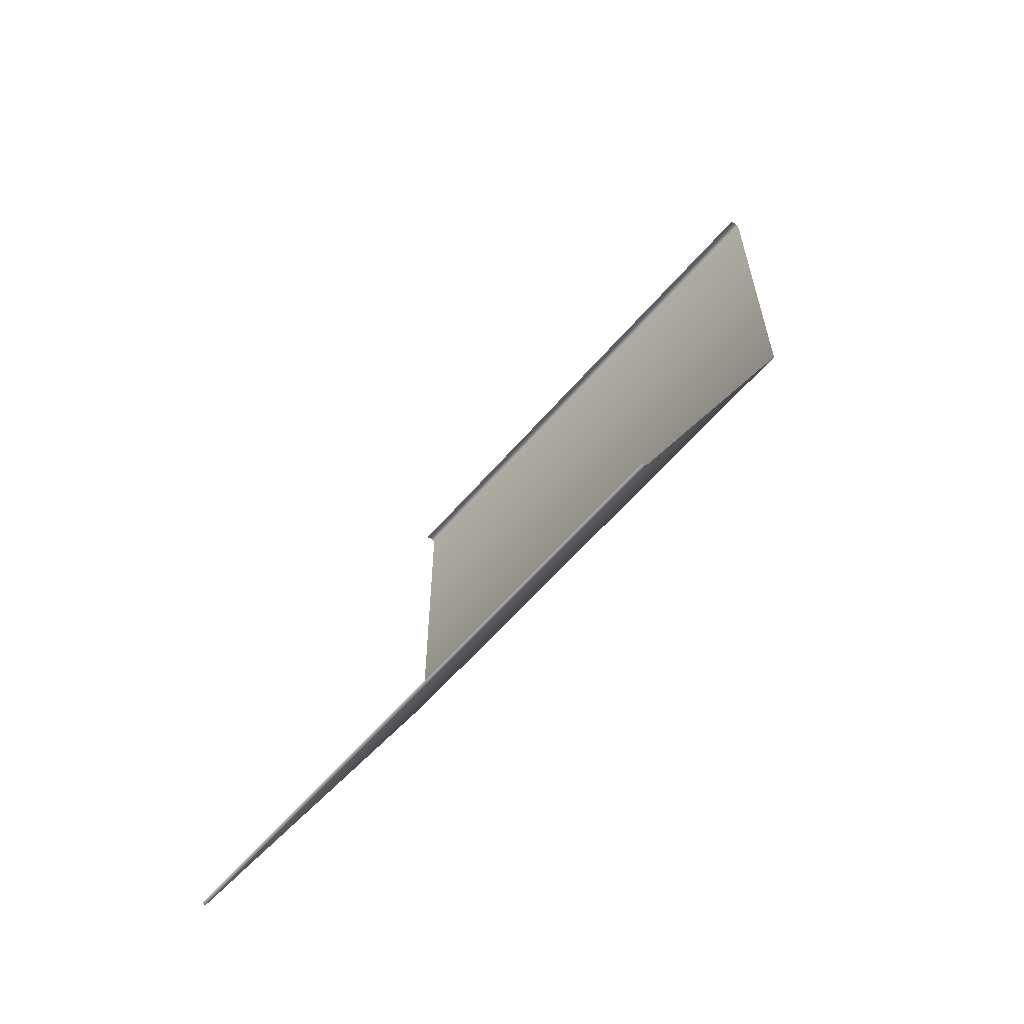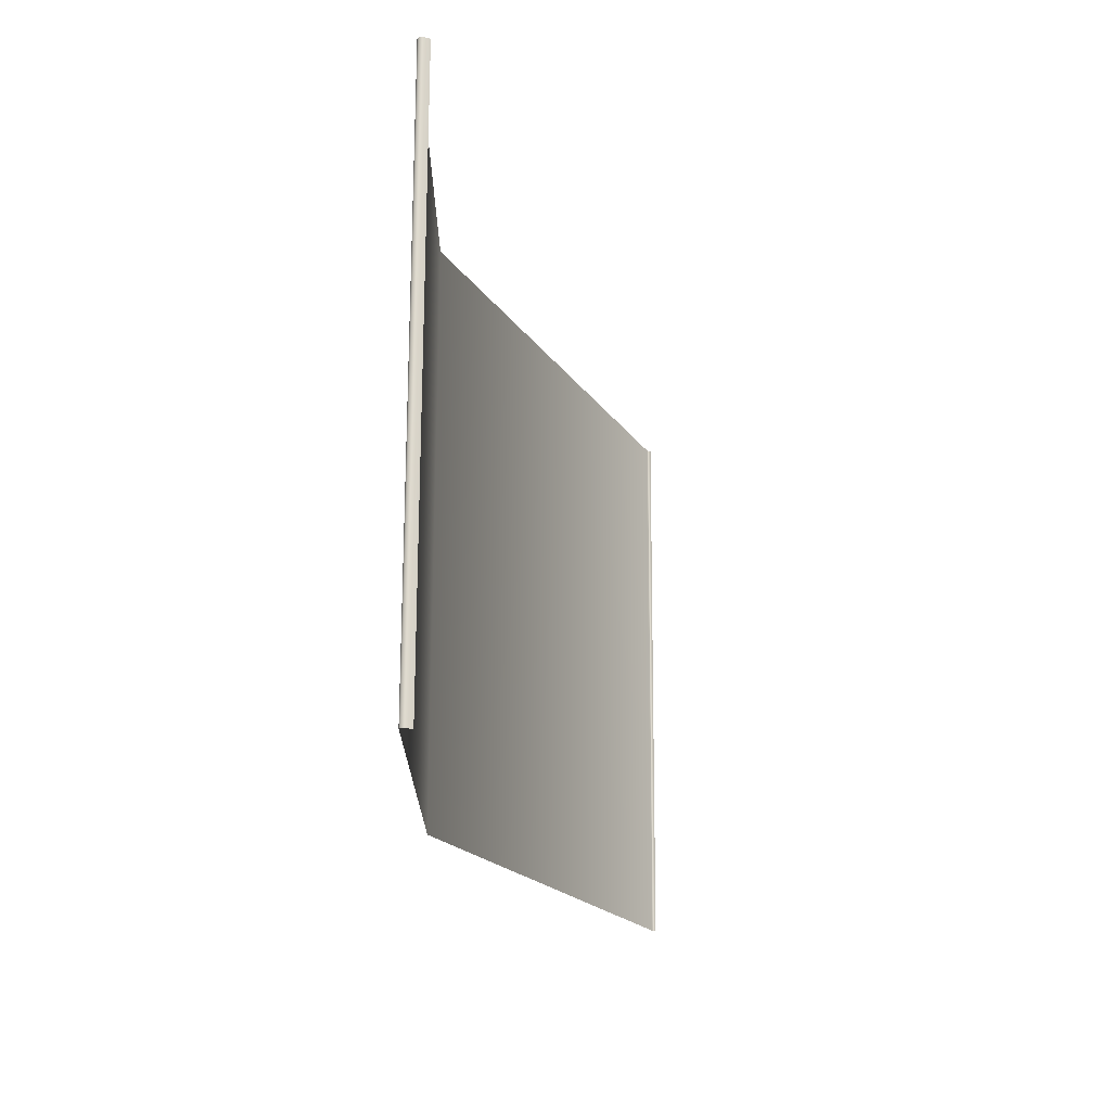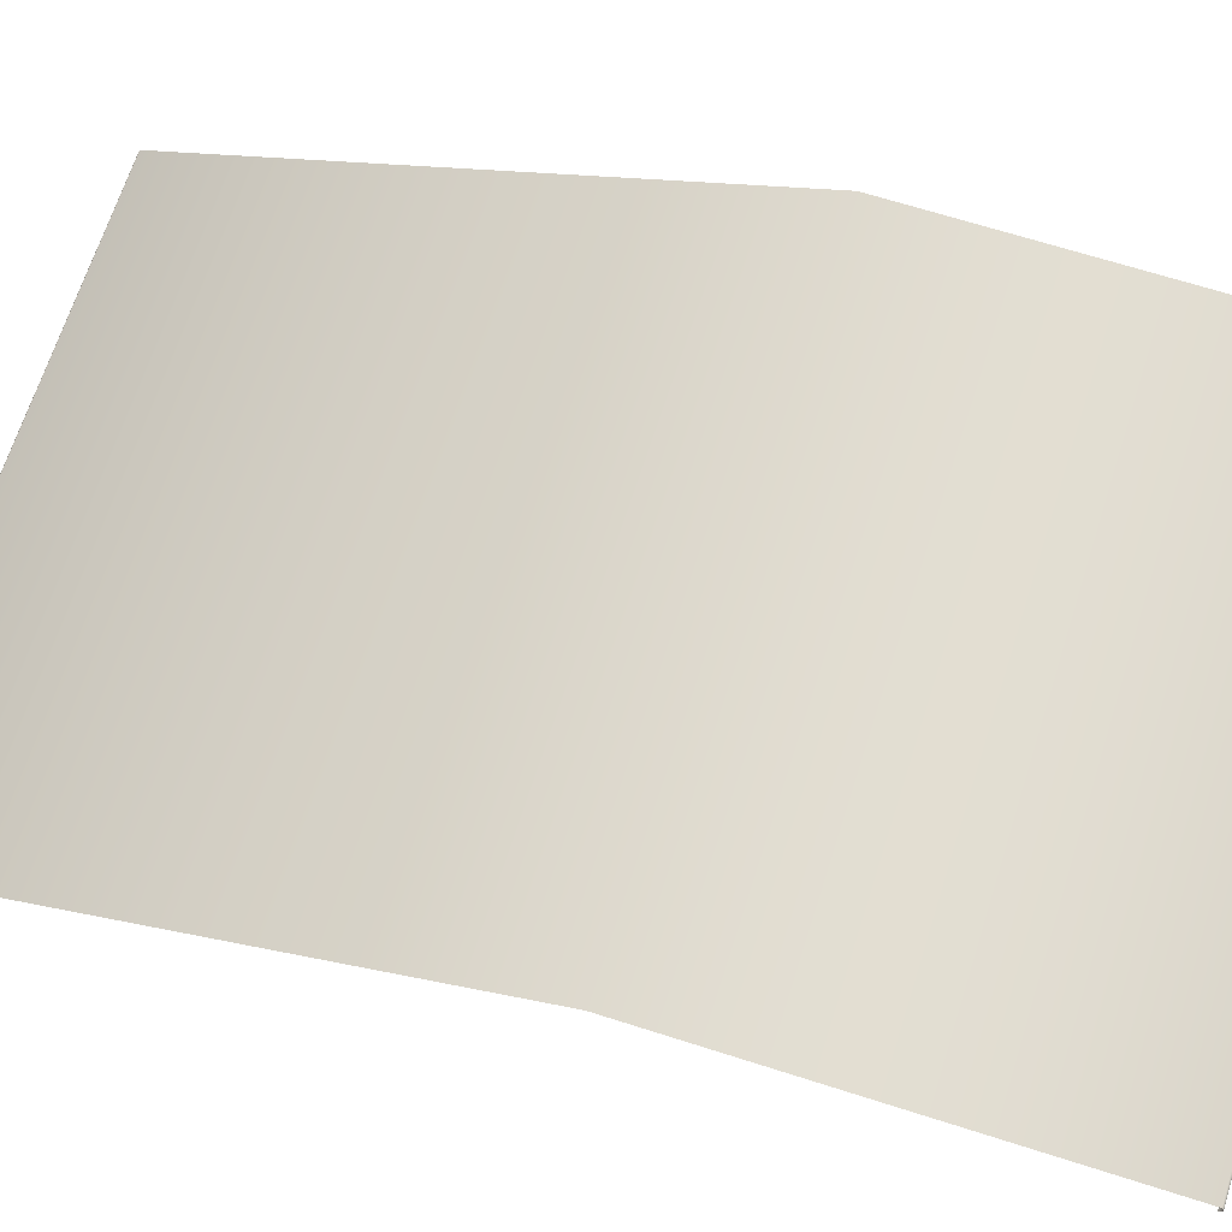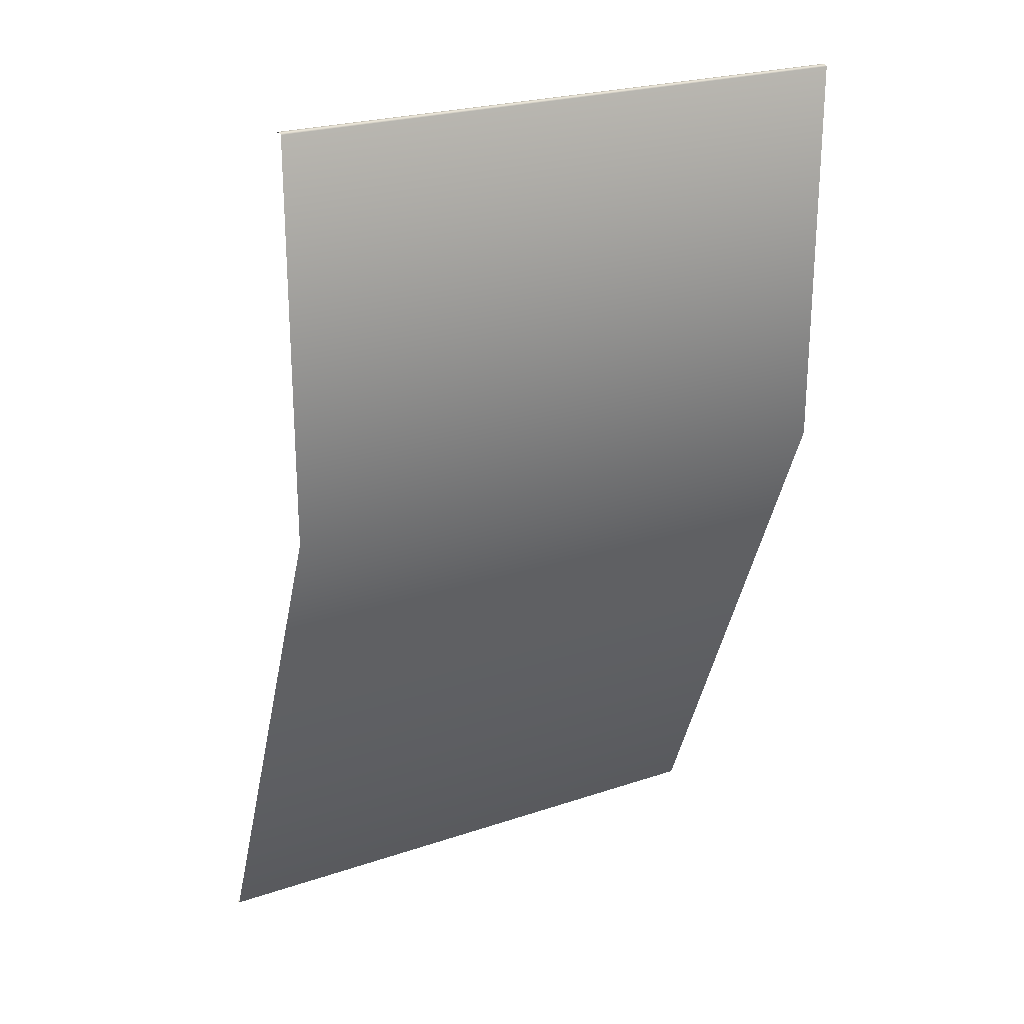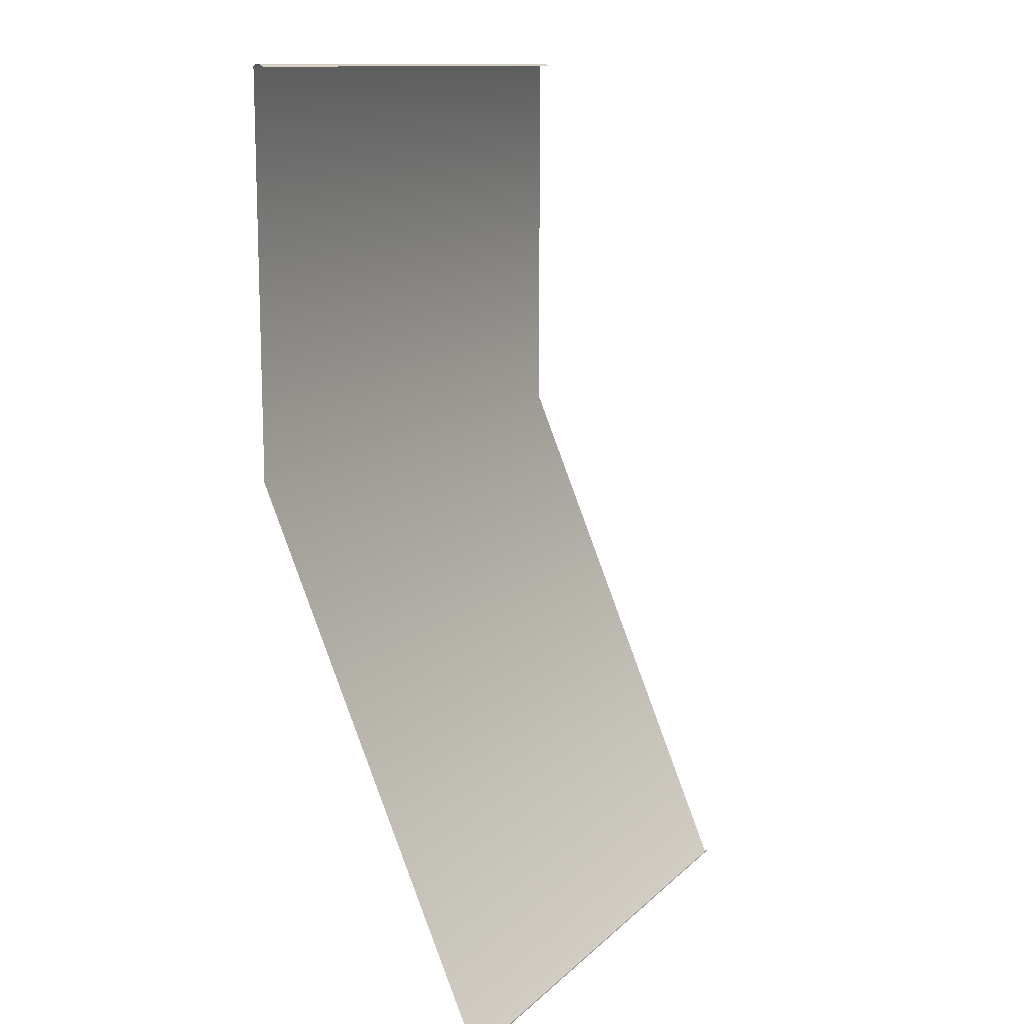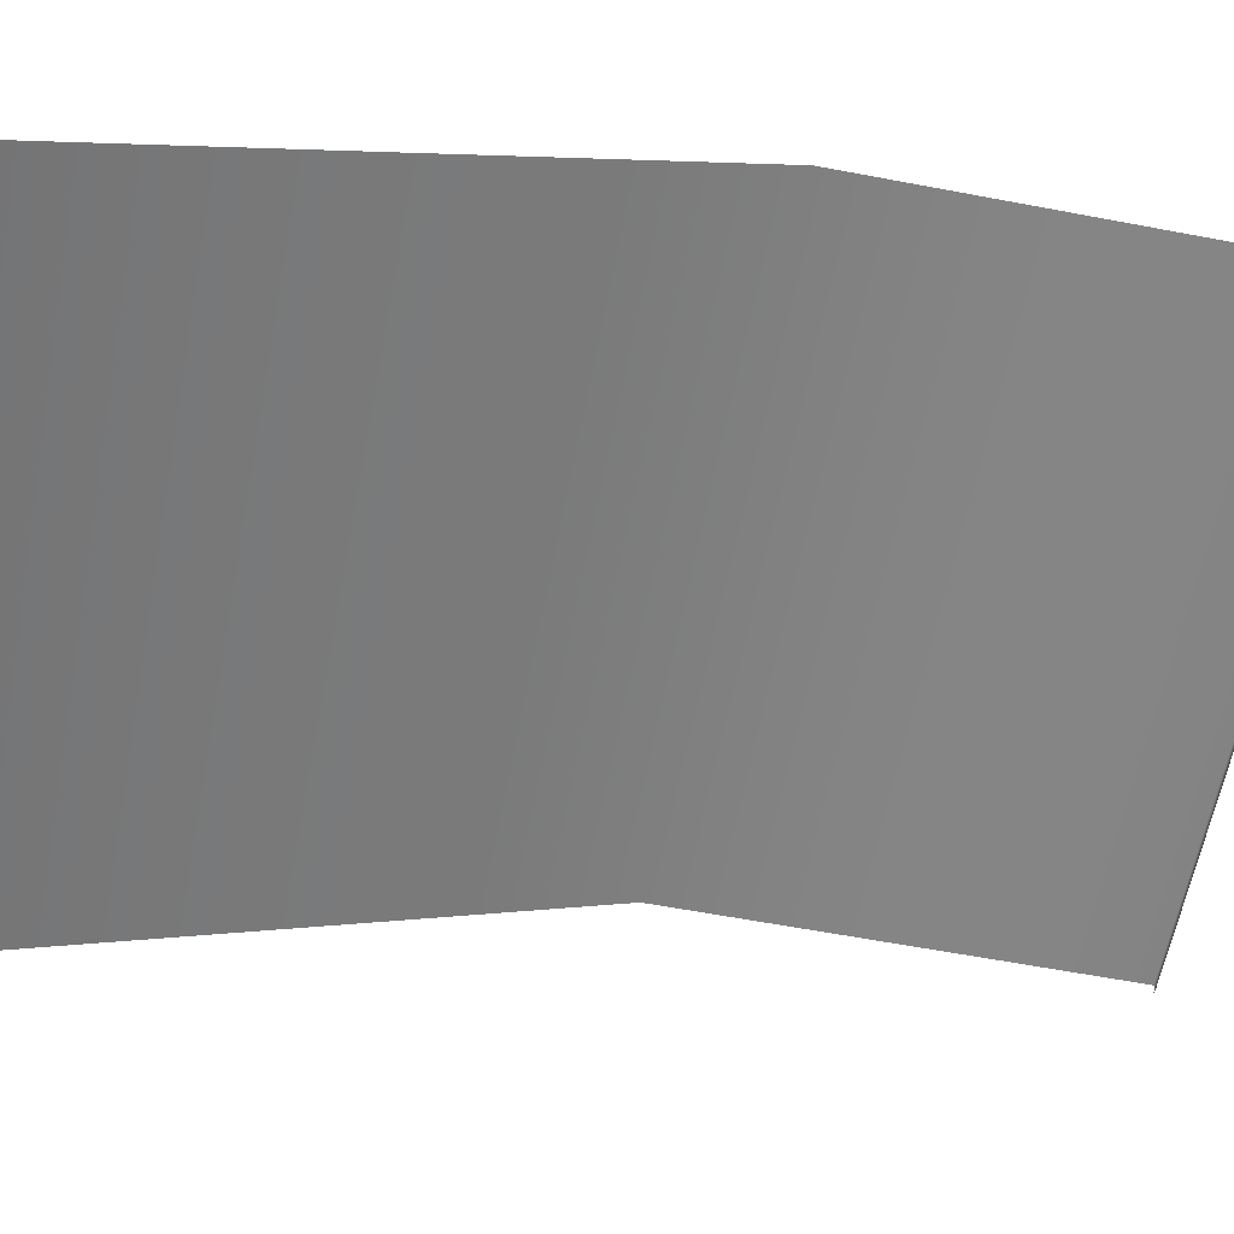
<metadata>
{"format":"obj","ext":"obj","renderer":"f3d","projection":"perspective","resolution":1024,"background":"white","views":[{"elev":-61.5,"azim":49.3,"up":"+Z"},{"elev":71.3,"azim":-89.8,"up":"+Z"},{"elev":67.7,"azim":-72.3,"up":"+Y"},{"elev":24.0,"azim":150.8,"up":"+Z"},{"elev":12.4,"azim":-62.6,"up":"+Z"},{"elev":-61.6,"azim":-100.9,"up":"+Y"}]}
</metadata>
<code>
g Feature_Conveyor_Ramp_MEDIUM_Tread
v 6.669 0.301 -10.62
v -6.596 0.3248 -10.63
v -6.596 0.301 -10.62
v 6.669 0.3248 -10.63
v -6.596 0.349 -10.64
v 6.669 0.349 -10.64
v -6.596 0.3697 -10.64
v 6.669 0.3697 -10.64
v 6.669 0.3864 -10.63
v -6.596 0.3864 -10.63
v -6.596 5.514 1.588
v 6.669 5.514 1.588
v -6.596 5.514 10.43
v 6.669 5.514 10.43
v 6.669 5.496 10.45
v -6.596 5.496 10.45
v -6.596 5.465 10.46
v 6.669 5.465 10.46
v -6.596 5.393 10.47
v 6.669 5.393 10.47
v -6.596 5.262 10.41
v 6.669 5.262 10.41
g Feature_Conveyor_Ramp_MEDIUM_Tread_0
f 3 2 1
f 2 4 1
f 2 5 4
f 5 6 4
f 5 7 6
f 7 8 6
f 8 7 9
f 7 10 9
f 10 11 9
f 11 12 9
f 12 11 13
f 14 12 13
f 15 14 13
f 16 15 13
f 15 16 17
f 18 15 17
f 18 17 19
f 20 18 19
f 19 21 20
f 21 22 20

</code>
